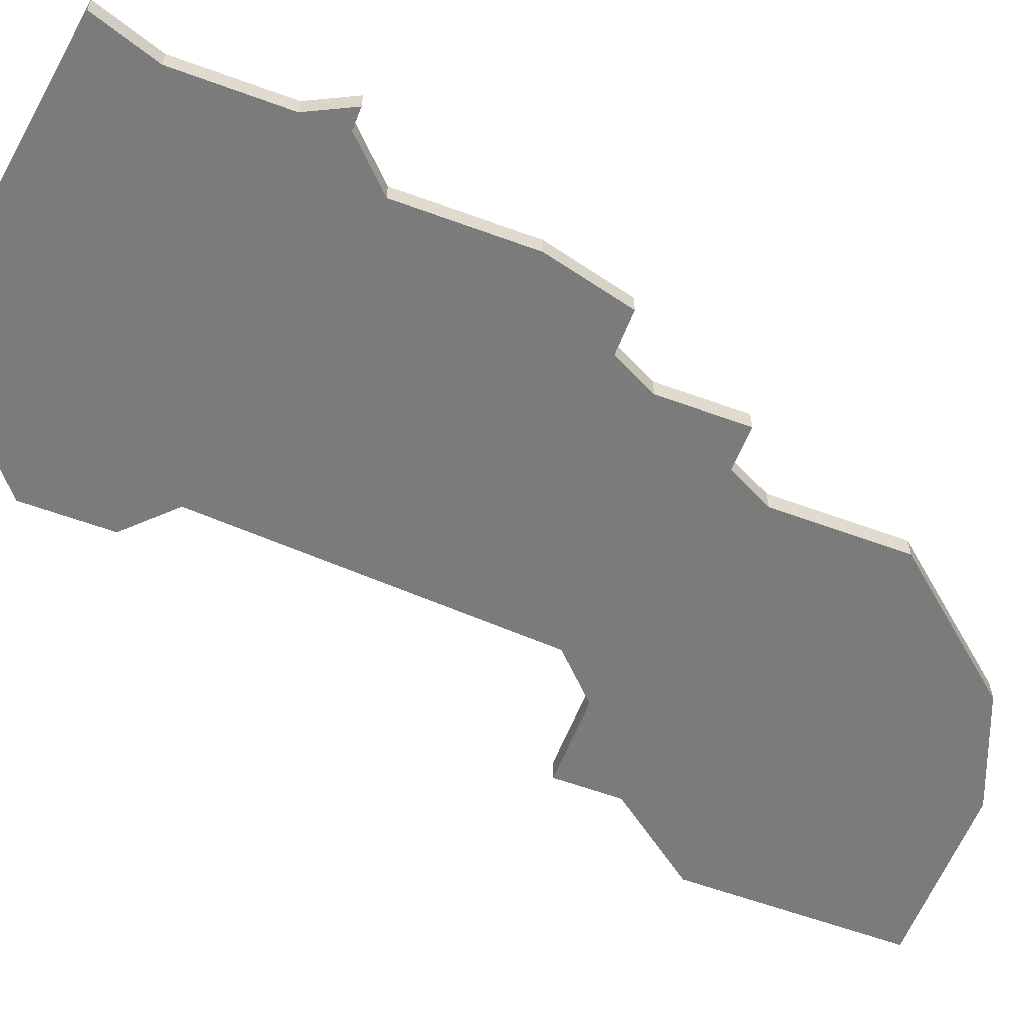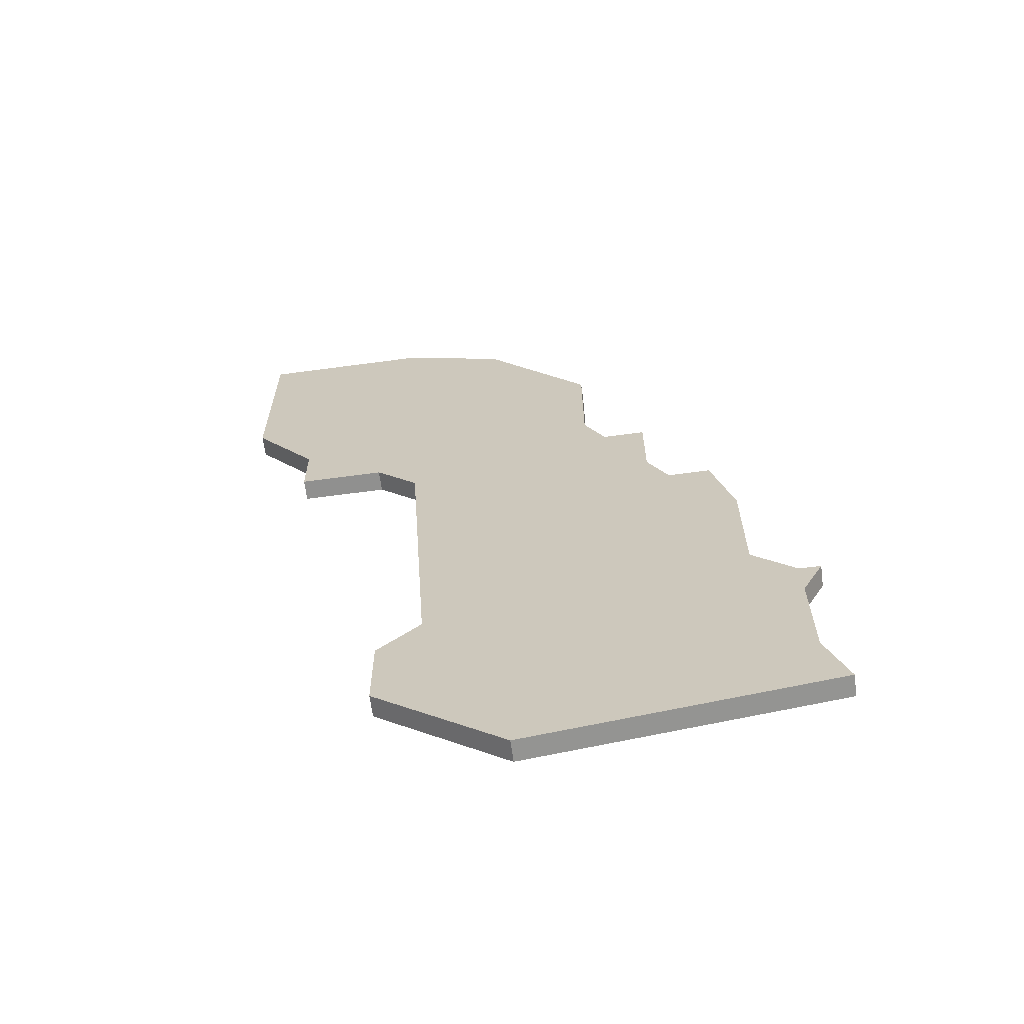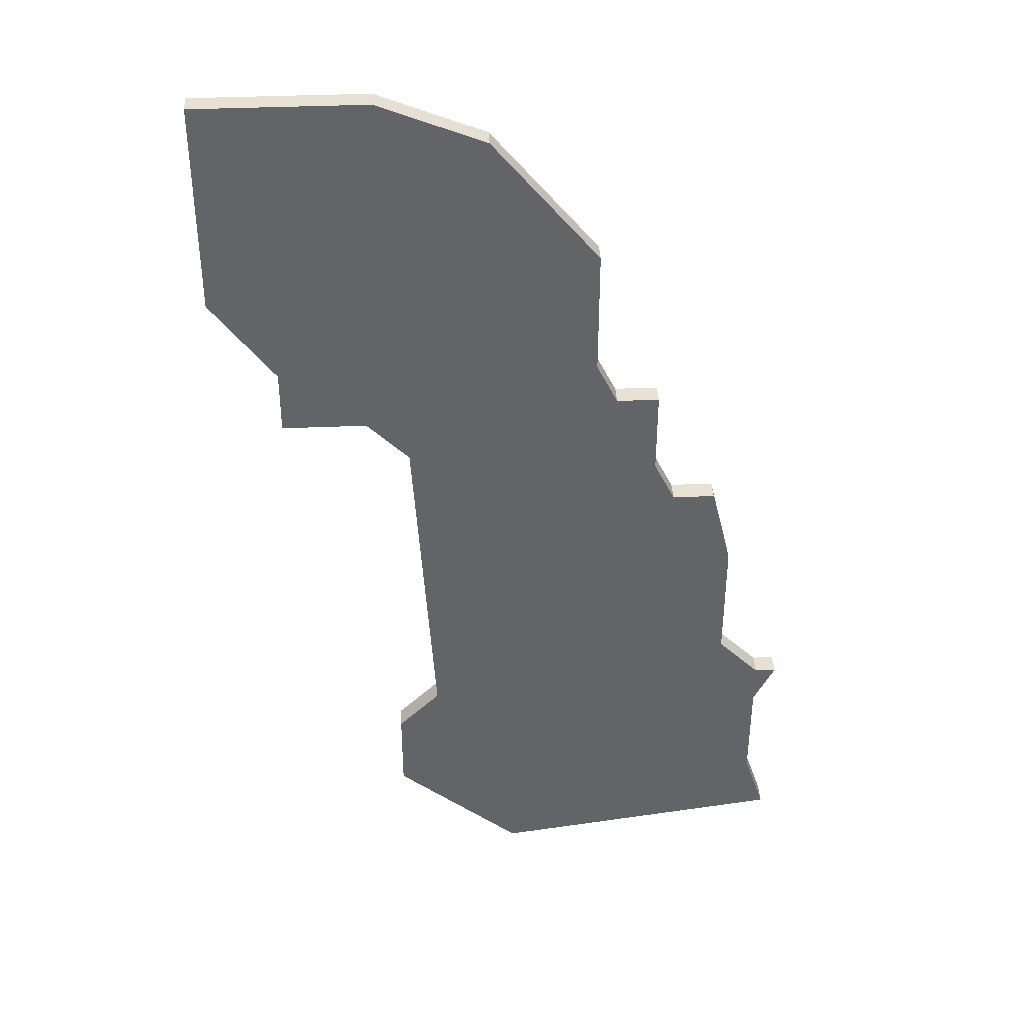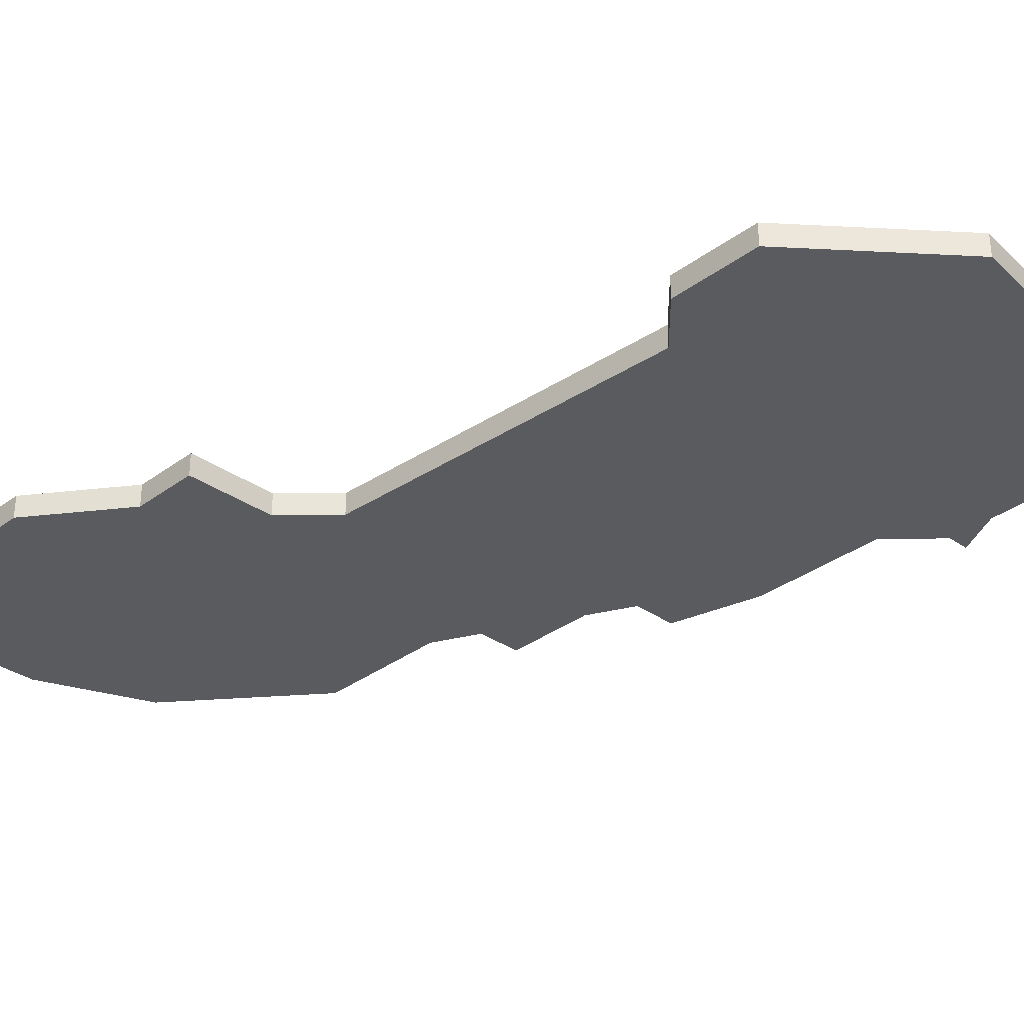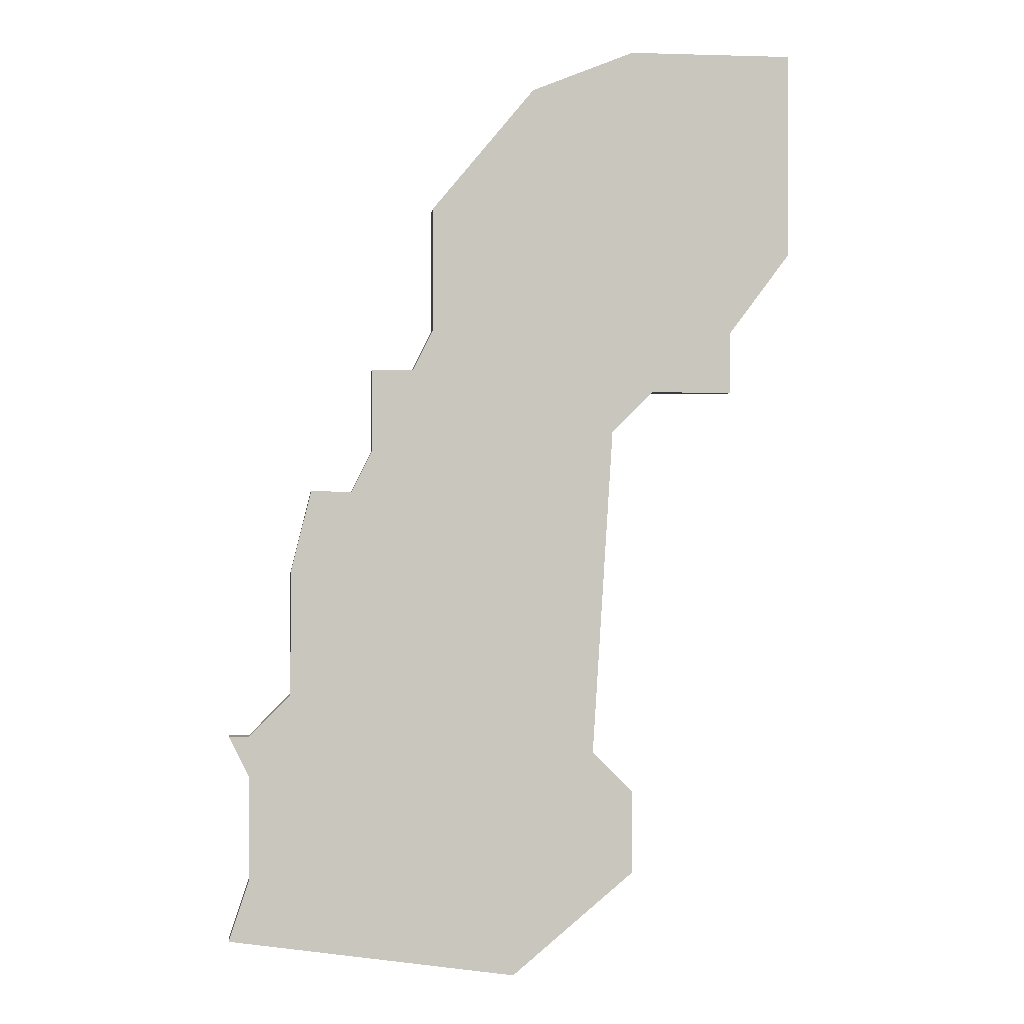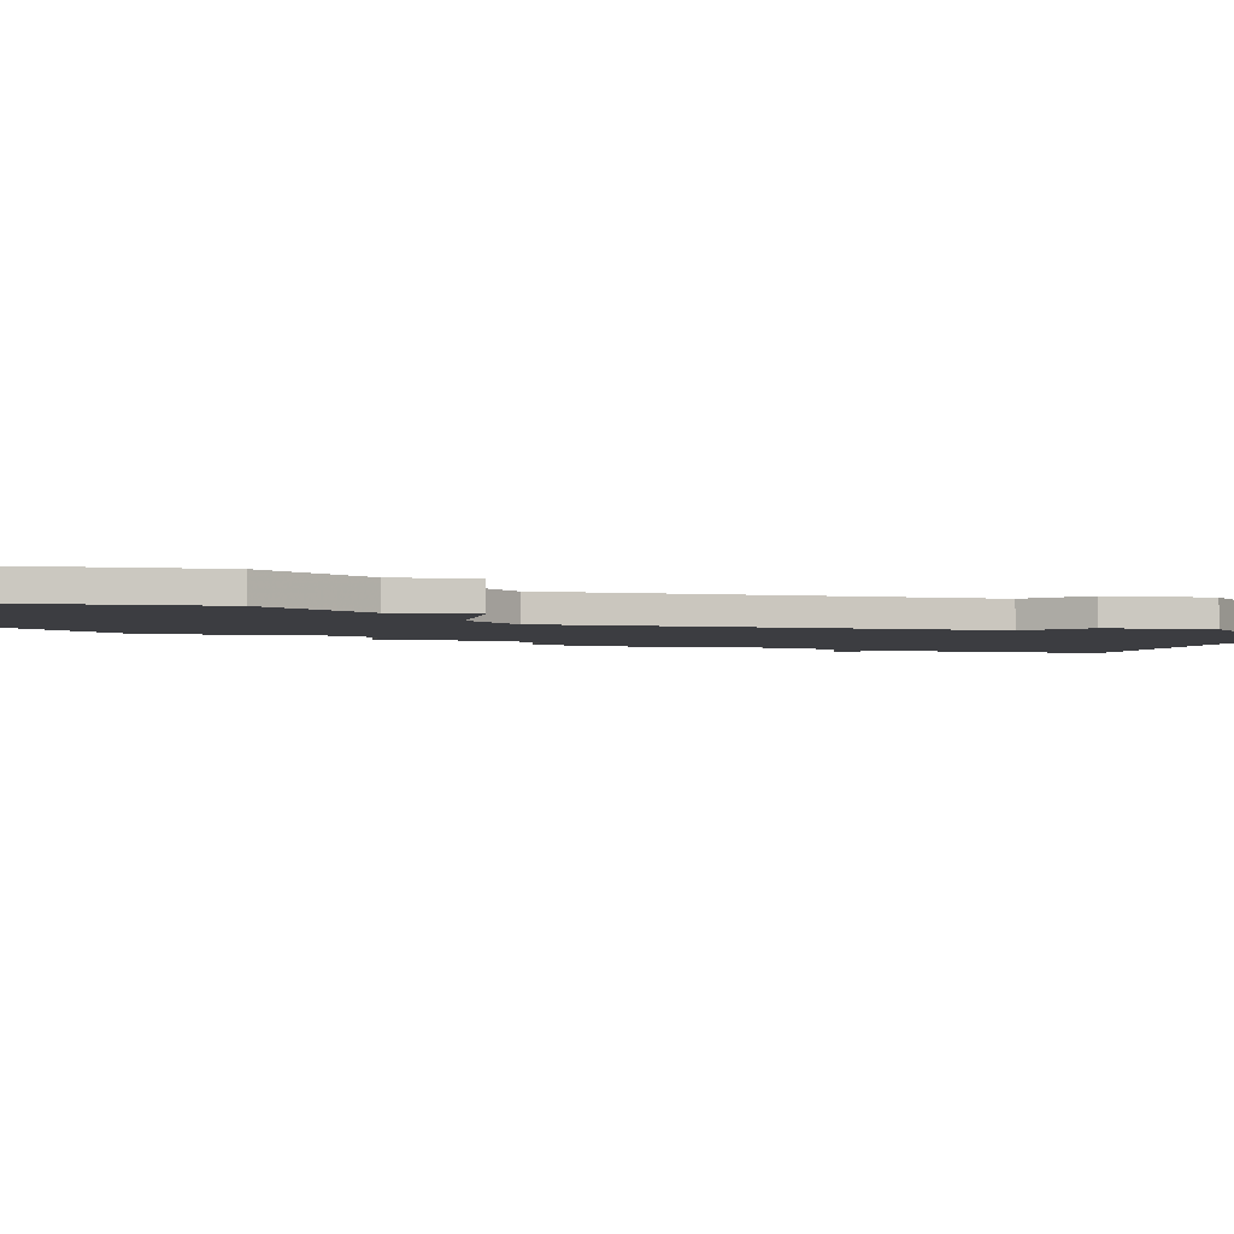
<metadata>
{"format":"obj","ext":"obj","renderer":"f3d","projection":"perspective","resolution":1024,"background":"white","views":[{"elev":-58.5,"azim":69.1,"up":"+Z"},{"elev":-65.5,"azim":7.7,"up":"+Y"},{"elev":38.9,"azim":-3.0,"up":"+Y"},{"elev":-32.6,"azim":-44.0,"up":"+Z"},{"elev":-0.3,"azim":173.2,"up":"+Y"},{"elev":-2.8,"azim":-101.4,"up":"+Z"}]}
</metadata>
<code>
v 3308 -1160 0
v 3303 -1154 0
v 3298 -1152 0
v 3290 -1152 0
v 3290 -1162 0
v 3293 -1166 0
v 3293 -1169 0
v 3297 -1169 0
v 3299 -1171 0
v 3300 -1187 0
v 3298 -1189 0
v 3298 -1193 0
v 3304 -1198 0
v 3318 -1196 0
v 3317 -1193 0
v 3317 -1188 0
v 3318 -1186 0
v 3317 -1186 0
v 3315 -1184 0
v 3315 -1178 0
v 3314 -1174 0
v 3312 -1174 0
v 3311 -1172 0
v 3311 -1168 0
v 3309 -1168 0
v 3308 -1166 0
v 3308 -1160 1
v 3303 -1154 1
v 3298 -1152 1
v 3290 -1152 1
v 3290 -1162 1
v 3293 -1166 1
v 3293 -1169 1
v 3297 -1169 1
v 3299 -1171 1
v 3300 -1187 1
v 3298 -1189 1
v 3298 -1193 1
v 3304 -1198 1
v 3318 -1196 1
v 3317 -1193 1
v 3317 -1188 1
v 3318 -1186 1
v 3317 -1186 1
v 3315 -1184 1
v 3315 -1178 1
v 3314 -1174 1
v 3312 -1174 1
v 3311 -1172 1
v 3311 -1168 1
v 3309 -1168 1
v 3308 -1166 1
f 2 1 26
f 4 3 2
f 6 5 4
f 8 7 6
f 12 11 10
f 14 13 12
f 18 17 16
f 21 20 19
f 25 24 23
f 4 2 26
f 8 6 4
f 14 12 10
f 19 18 16
f 22 21 19
f 4 26 25
f 9 8 4
f 14 10 9
f 19 16 15
f 23 22 19
f 4 25 23
f 14 9 4
f 23 19 15
f 15 14 4
f 4 23 15
f 52 27 28
f 28 29 30
f 30 31 32
f 32 33 34
f 36 37 38
f 38 39 40
f 42 43 44
f 45 46 47
f 49 50 51
f 52 28 30
f 30 32 34
f 36 38 40
f 42 44 45
f 45 47 48
f 51 52 30
f 30 34 35
f 35 36 40
f 41 42 45
f 45 48 49
f 49 51 30
f 30 35 40
f 41 45 49
f 30 40 41
f 41 49 30
f 28 27 2
f 2 27 1
f 29 28 3
f 3 28 2
f 30 29 4
f 4 29 3
f 31 30 5
f 5 30 4
f 32 31 6
f 6 31 5
f 33 32 7
f 7 32 6
f 34 33 8
f 8 33 7
f 35 34 9
f 9 34 8
f 36 35 10
f 10 35 9
f 37 36 11
f 11 36 10
f 38 37 12
f 12 37 11
f 39 38 13
f 13 38 12
f 40 39 14
f 14 39 13
f 41 40 15
f 15 40 14
f 42 41 16
f 16 41 15
f 43 42 17
f 17 42 16
f 44 43 18
f 18 43 17
f 45 44 19
f 19 44 18
f 46 45 20
f 20 45 19
f 47 46 21
f 21 46 20
f 48 47 22
f 22 47 21
f 49 48 23
f 23 48 22
f 50 49 24
f 24 49 23
f 51 50 25
f 25 50 24
f 27 52 1
f 1 52 26
f 52 51 26
f 26 51 25

</code>
